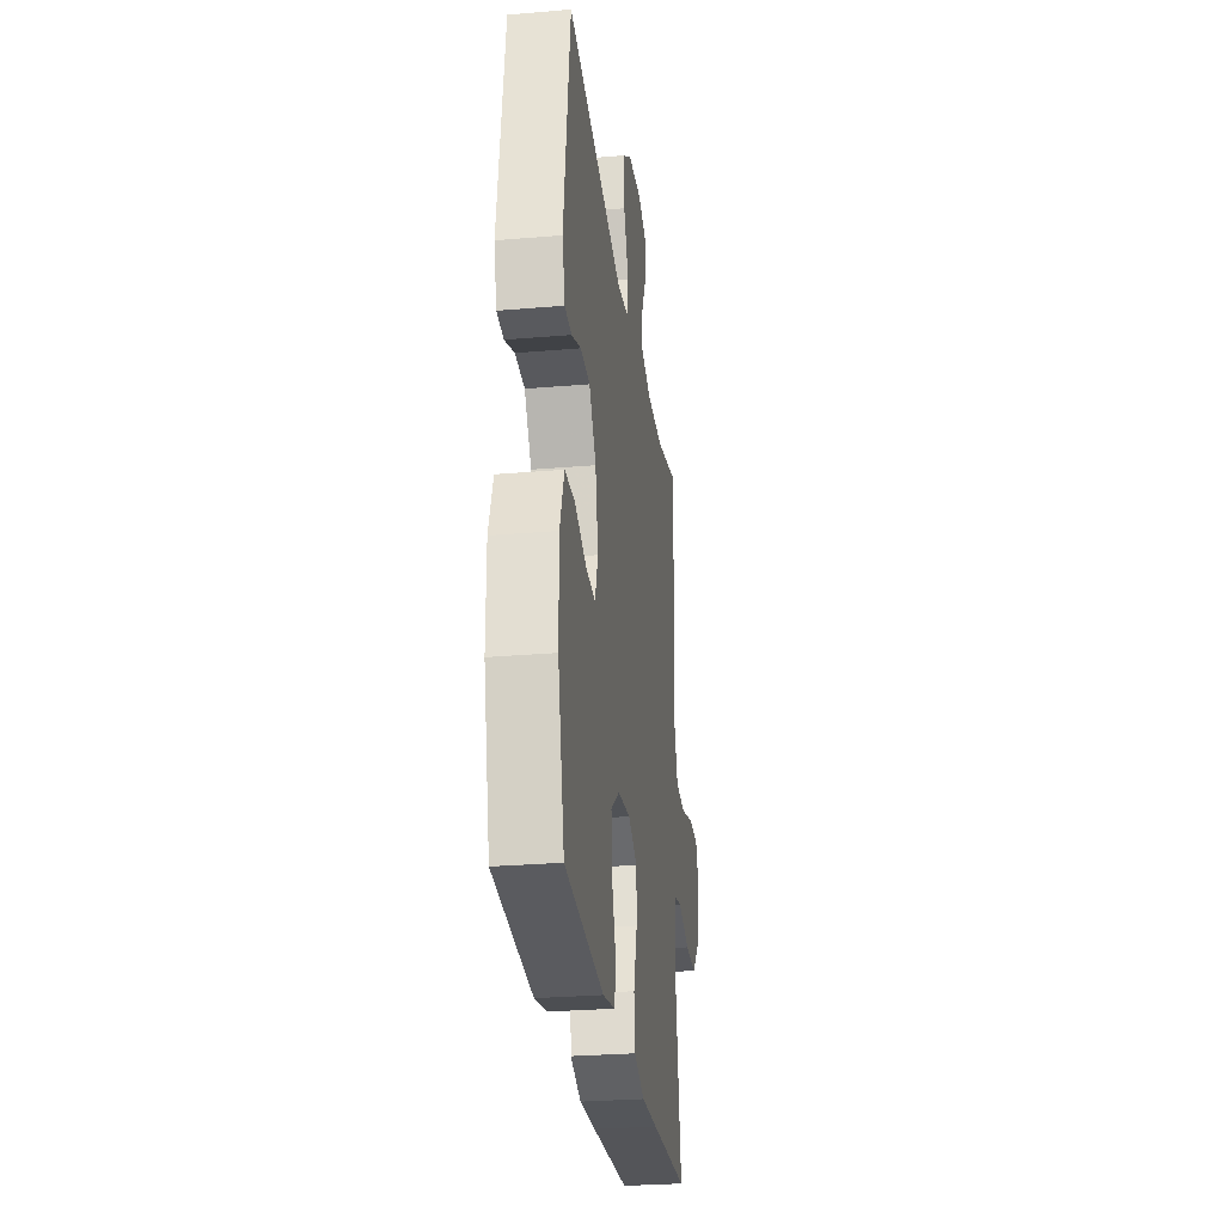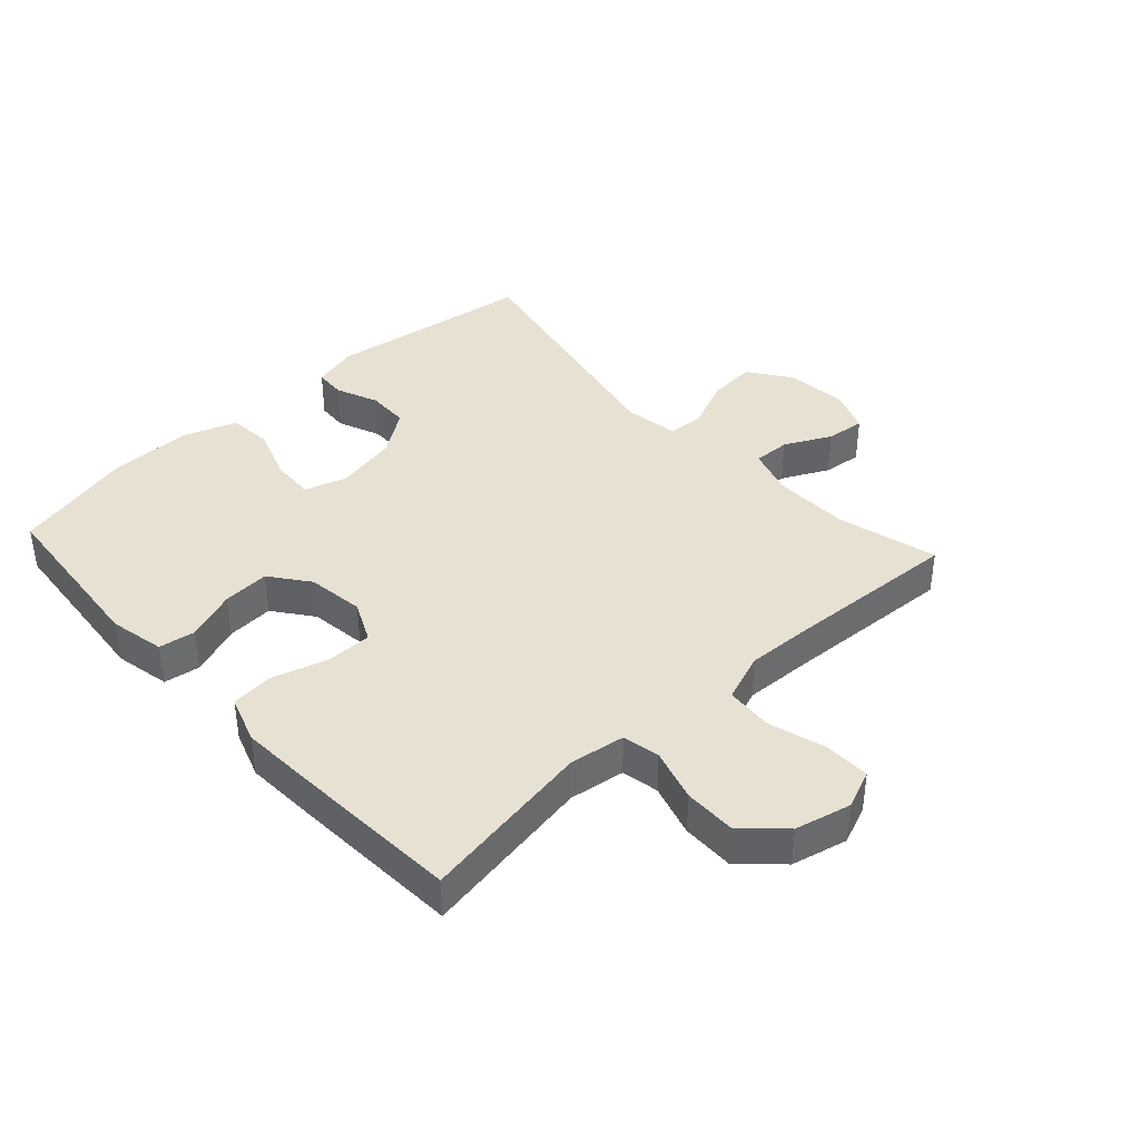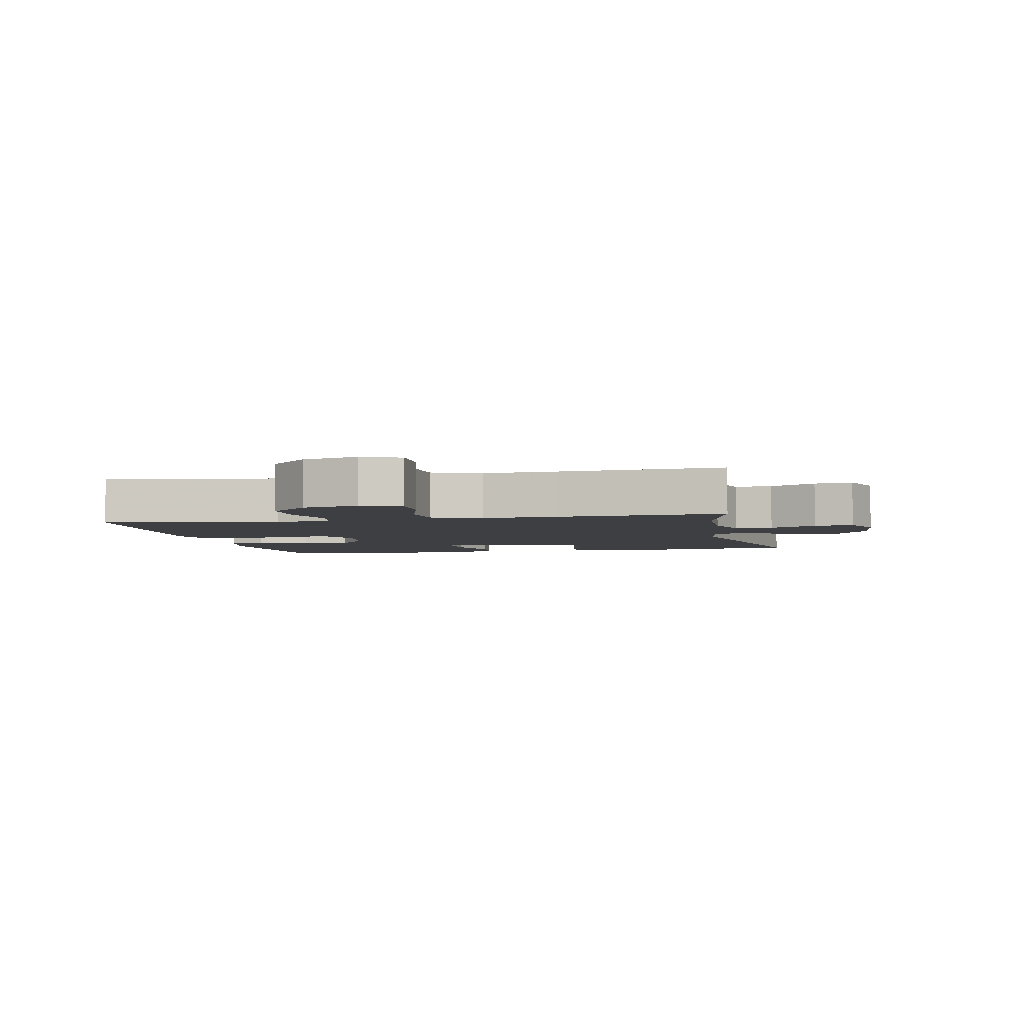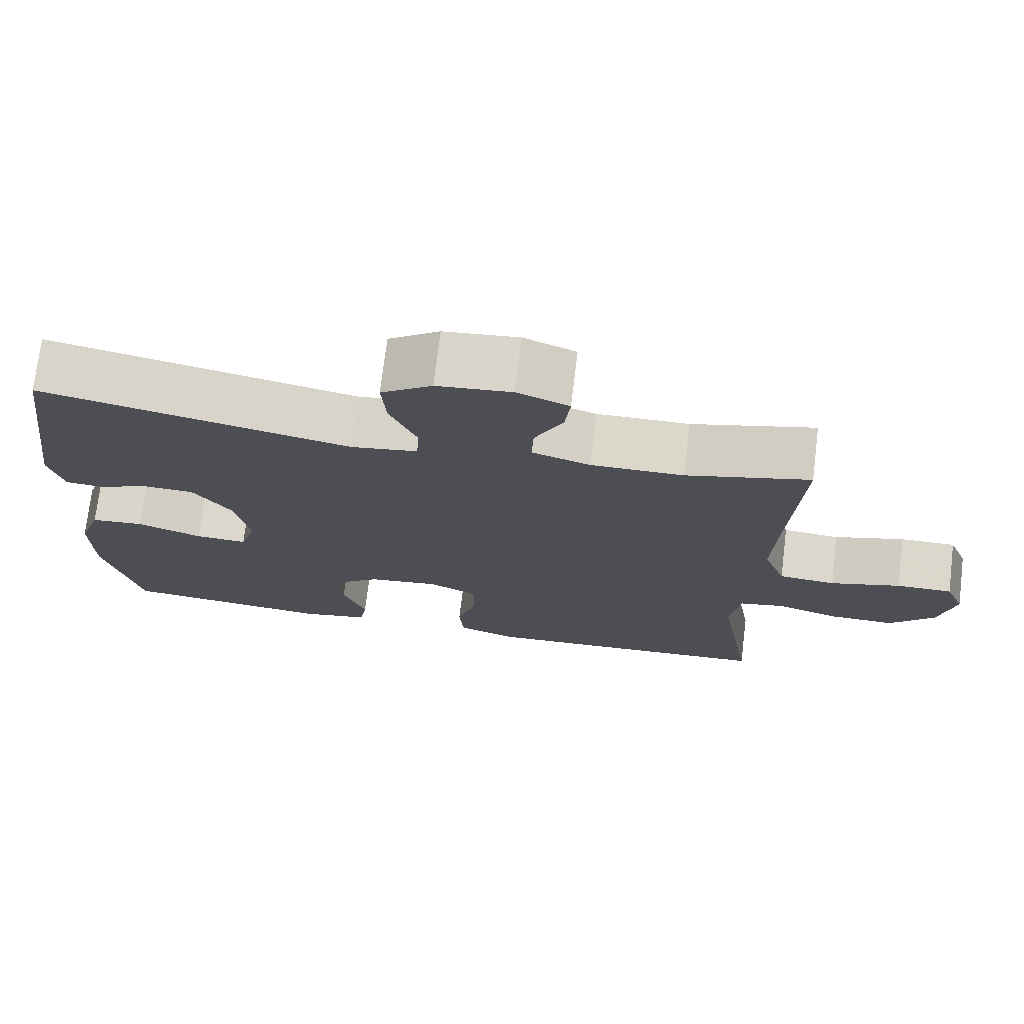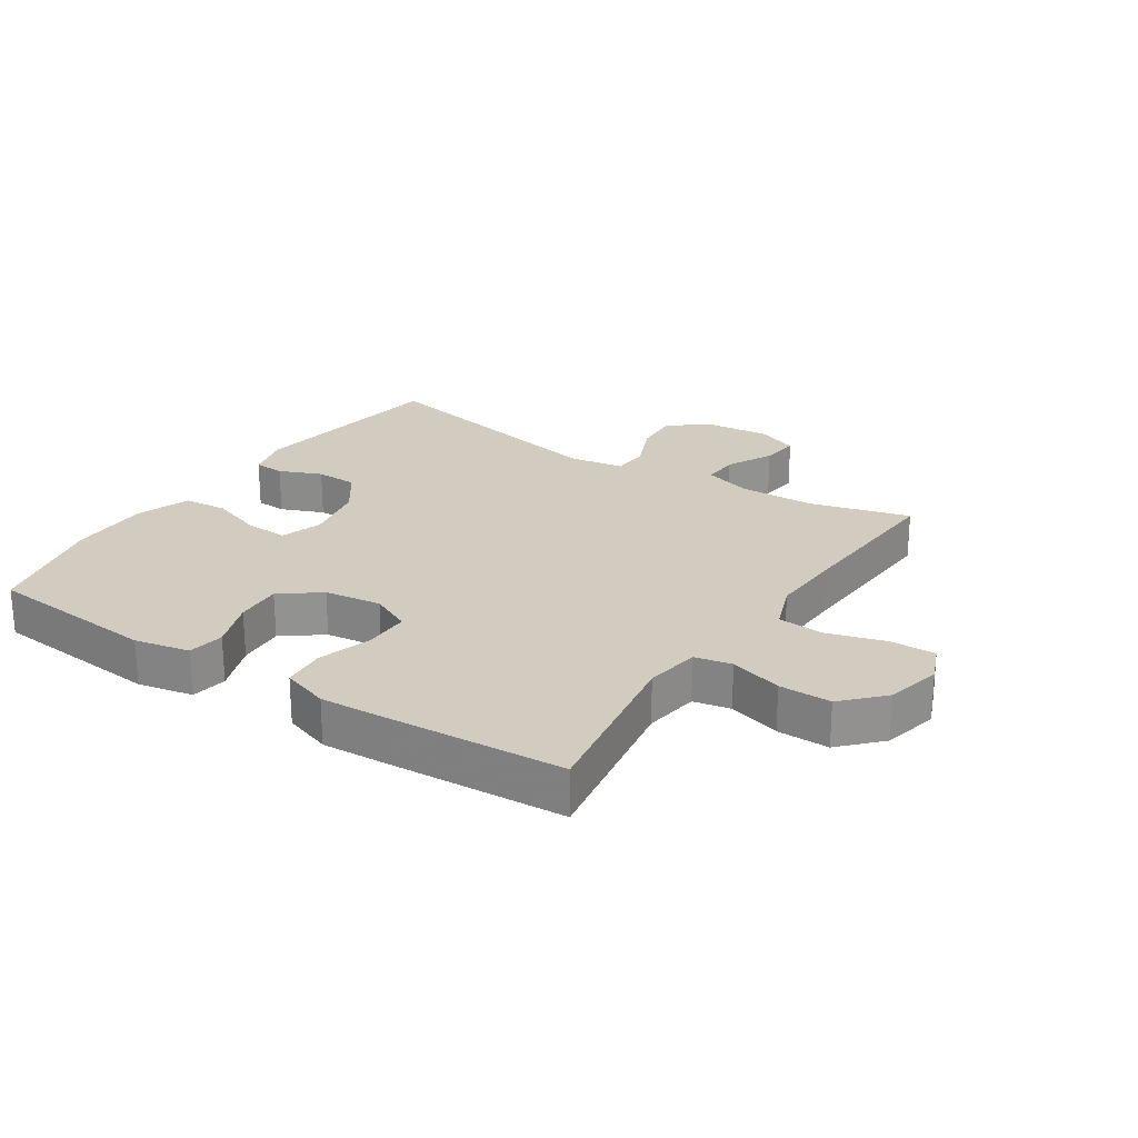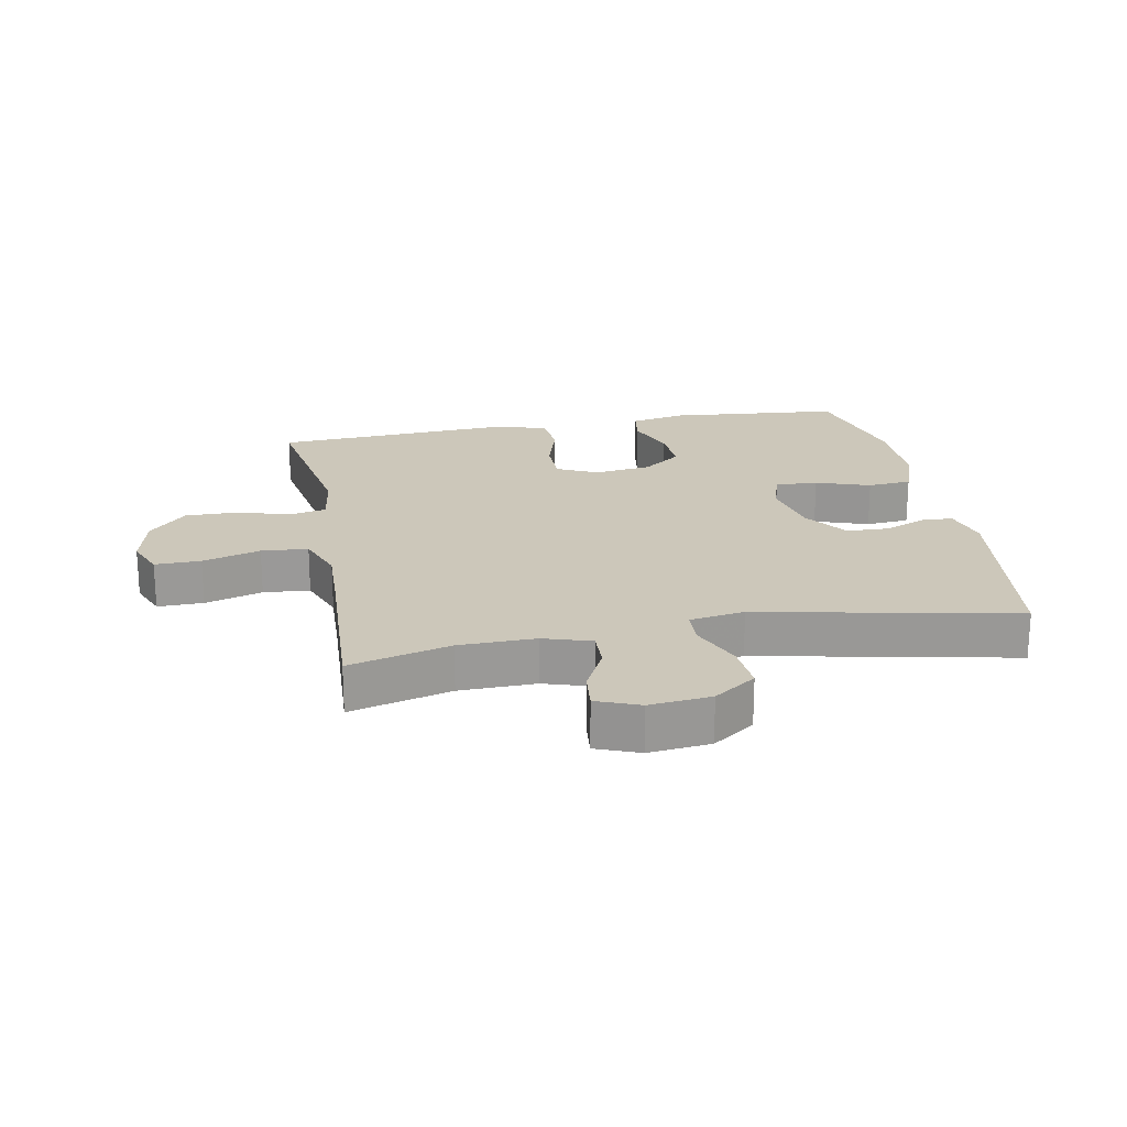
<metadata>
{"format":"obj","ext":"obj","renderer":"f3d","projection":"perspective","resolution":1024,"background":"white","views":[{"elev":-28.1,"azim":97.4,"up":"+Z"},{"elev":39.6,"azim":-132.6,"up":"+Y"},{"elev":-4.0,"azim":-78.3,"up":"+Y"},{"elev":73.3,"azim":-173.1,"up":"+Z"},{"elev":24.0,"azim":-146.7,"up":"+Y"},{"elev":21.3,"azim":-10.8,"up":"+Y"}]}
</metadata>
<code>
v 0.5 0.07 -0.5
v 0.224 0.07 -0.526
v 0.136 0.07 -0.508
v 0.127 0.07 -0.45
v 0.157 0.07 -0.37
v 0.162 0.07 -0.295
v 0.1 0.07 -0.248
v 0.009 0.07 -0.236
v -0.056 0.07 -0.267
v -0.056 0.07 -0.34
v -0.03 0.07 -0.427
v -0.036 0.07 -0.496
v -0.112 0.07 -0.522
v -0.228 0.07 -0.516
v -0.5 0.07 -0.5
v -0.454 0.07 -0.224
v -0.467 0.07 -0.136
v -0.526 0.07 -0.124
v -0.61 0.07 -0.149
v -0.693 0.07 -0.15
v -0.752 0.07 -0.088
v -0.773 0.07 0.001
v -0.748 0.07 0.062
v -0.675 0.07 0.061
v -0.583 0.07 0.034
v -0.509 0.07 0.04
v -0.48 0.07 0.118
v -0.485 0.07 0.235
v -0.5 0.07 0.5
v -0.339 0.07 0.458
v -0.218 0.07 0.456
v -0.142 0.07 0.48
v -0.144 0.07 0.539
v -0.181 0.07 0.613
v -0.188 0.07 0.675
v -0.12 0.07 0.702
v -0.022 0.07 0.692
v 0.045 0.07 0.645
v 0.039 0.07 0.569
v 0.004 0.07 0.487
v 0.007 0.07 0.43
v 0.094 0.07 0.416
v 0.5 0.07 0.5
v 0.546 0.07 0.17
v 0.527 0.07 0.097
v 0.478 0.07 0.094
v 0.41 0.07 0.122
v 0.343 0.07 0.12
v 0.293 0.07 0.049
v 0.273 0.07 -0.05
v 0.294 0.07 -0.117
v 0.362 0.07 -0.114
v 0.448 0.07 -0.084
v 0.518 0.07 -0.09
v 0.548 0.07 -0.176
v 0.547 0.07 -0.307
v 0.5 0 -0.5
v 0.224 0 -0.526
v 0.136 0 -0.508
v 0.127 0 -0.45
v 0.157 0 -0.37
v 0.162 0 -0.295
v 0.1 0 -0.248
v 0.009 0 -0.236
v -0.056 0 -0.267
v -0.056 0 -0.34
v -0.03 0 -0.427
v -0.036 0 -0.496
v -0.112 0 -0.522
v -0.228 0 -0.516
v -0.5 0 -0.5
v -0.454 0 -0.224
v -0.467 0 -0.136
v -0.526 0 -0.124
v -0.61 0 -0.149
v -0.693 0 -0.15
v -0.752 0 -0.088
v -0.773 0 0.001
v -0.748 0 0.062
v -0.675 0 0.061
v -0.583 0 0.034
v -0.509 0 0.04
v -0.48 0 0.118
v -0.485 0 0.235
v -0.5 0 0.5
v -0.339 0 0.458
v -0.218 0 0.456
v -0.142 0 0.48
v -0.144 0 0.539
v -0.181 0 0.613
v -0.188 0 0.675
v -0.12 0 0.702
v -0.022 0 0.692
v 0.045 0 0.645
v 0.039 0 0.569
v 0.004 0 0.487
v 0.007 0 0.43
v 0.094 0 0.416
v 0.5 0 0.5
v 0.546 0 0.17
v 0.527 0 0.097
v 0.478 0 0.094
v 0.41 0 0.122
v 0.343 0 0.12
v 0.293 0 0.049
v 0.273 0 -0.05
v 0.294 0 -0.117
v 0.362 0 -0.114
v 0.448 0 -0.084
v 0.518 0 -0.09
v 0.548 0 -0.176
v 0.547 0 -0.307
f 52 53 54 55
f 51 52 55 56
f 44 45 46 47
f 42 43 44 47
f 41 42 47 48
f 37 38 39 40
f 37 40 41
f 36 37 41
f 33 34 35 36
f 32 33 36 41
f 31 32 41 48
f 28 29 30
f 27 28 30 31
f 26 27 31 48
f 22 23 24 25
f 22 25 26
f 18 19 20 21
f 18 21 22 26
f 13 14 15 16
f 13 16 17
f 10 11 12 13
f 9 10 13 17
f 8 9 17
f 7 8 17
f 2 3 4 5
f 2 5 6
f 51 56 1 2
f 50 51 2 6
f 49 50 6 7
f 18 26 48 49
f 7 17 18 49
f 111 110 109 108
f 112 111 108 107
f 103 102 101 100
f 103 100 99 98
f 104 103 98 97
f 96 95 94 93
f 97 96 93
f 97 93 92
f 92 91 90 89
f 97 92 89 88
f 104 97 88 87
f 86 85 84
f 87 86 84 83
f 104 87 83 82
f 81 80 79 78
f 82 81 78
f 77 76 75 74
f 82 78 77 74
f 72 71 70 69
f 73 72 69
f 69 68 67 66
f 73 69 66 65
f 73 65 64
f 73 64 63
f 61 60 59 58
f 62 61 58
f 58 57 112 107
f 62 58 107 106
f 63 62 106 105
f 105 104 82 74
f 105 74 73 63
f 1 57 58 2
f 2 58 59 3
f 3 59 60 4
f 4 60 61 5
f 5 61 62 6
f 6 62 63 7
f 7 63 64 8
f 8 64 65 9
f 9 65 66 10
f 10 66 67 11
f 11 67 68 12
f 12 68 69 13
f 13 69 70 14
f 14 70 71 15
f 15 71 72 16
f 16 72 73 17
f 17 73 74 18
f 18 74 75 19
f 19 75 76 20
f 20 76 77 21
f 21 77 78 22
f 22 78 79 23
f 23 79 80 24
f 24 80 81 25
f 25 81 82 26
f 26 82 83 27
f 27 83 84 28
f 28 84 85 29
f 29 85 86 30
f 30 86 87 31
f 31 87 88 32
f 32 88 89 33
f 33 89 90 34
f 34 90 91 35
f 35 91 92 36
f 36 92 93 37
f 37 93 94 38
f 38 94 95 39
f 39 95 96 40
f 40 96 97 41
f 41 97 98 42
f 42 98 99 43
f 43 99 100 44
f 44 100 101 45
f 45 101 102 46
f 46 102 103 47
f 47 103 104 48
f 48 104 105 49
f 49 105 106 50
f 50 106 107 51
f 51 107 108 52
f 52 108 109 53
f 53 109 110 54
f 54 110 111 55
f 55 111 112 56
f 56 112 57 1

</code>
